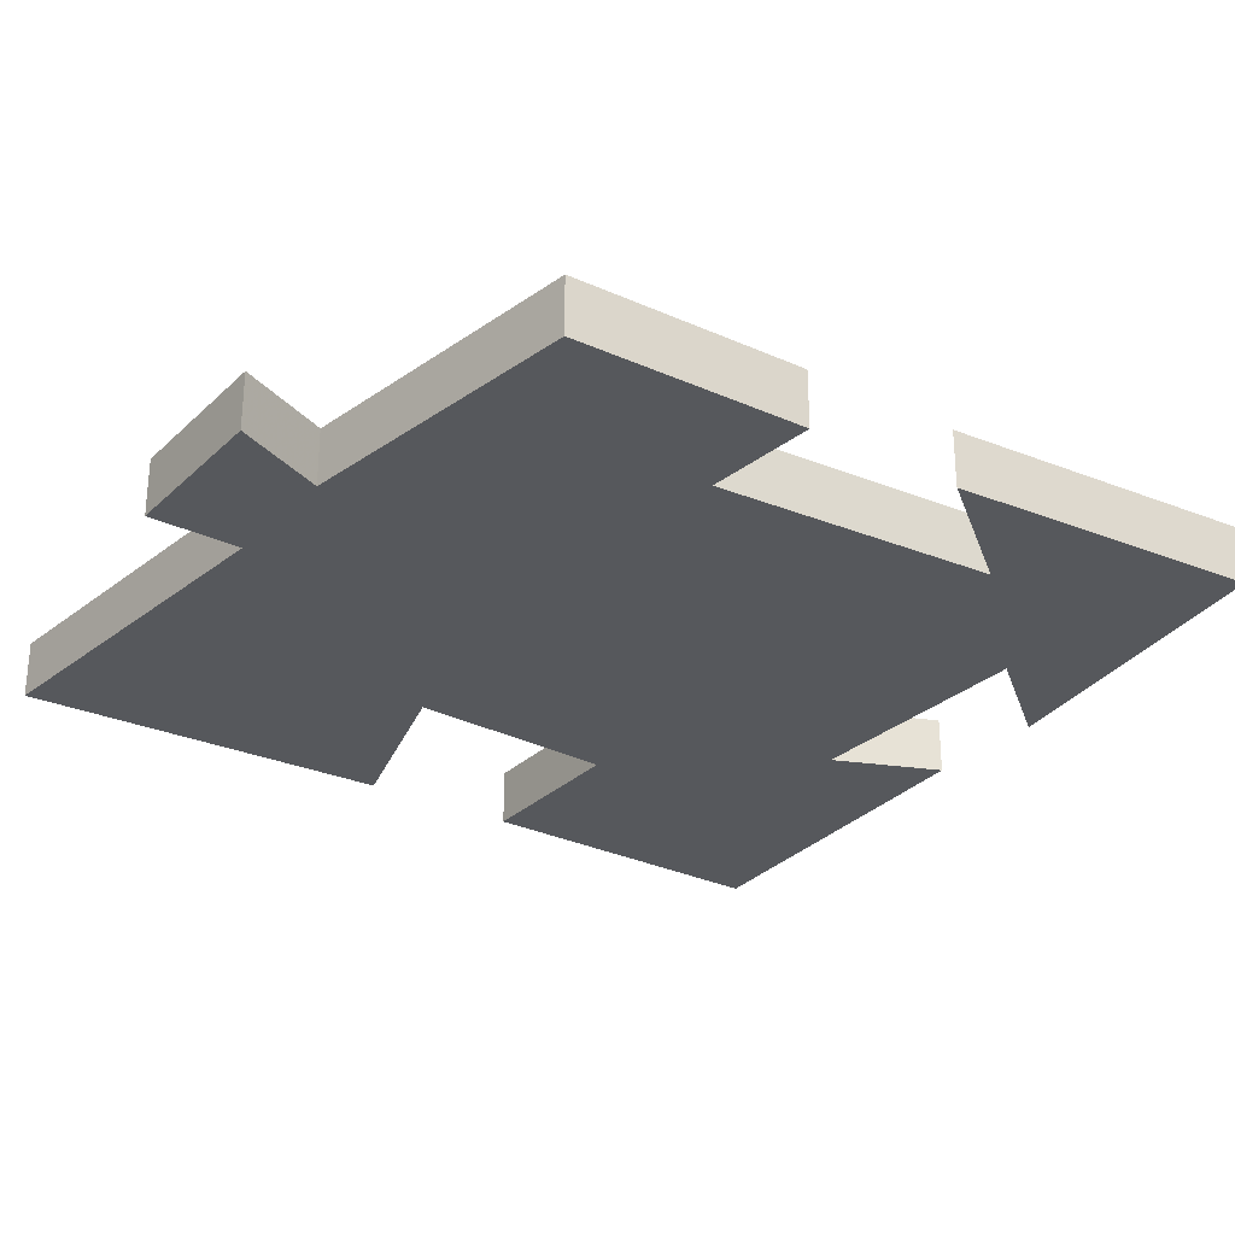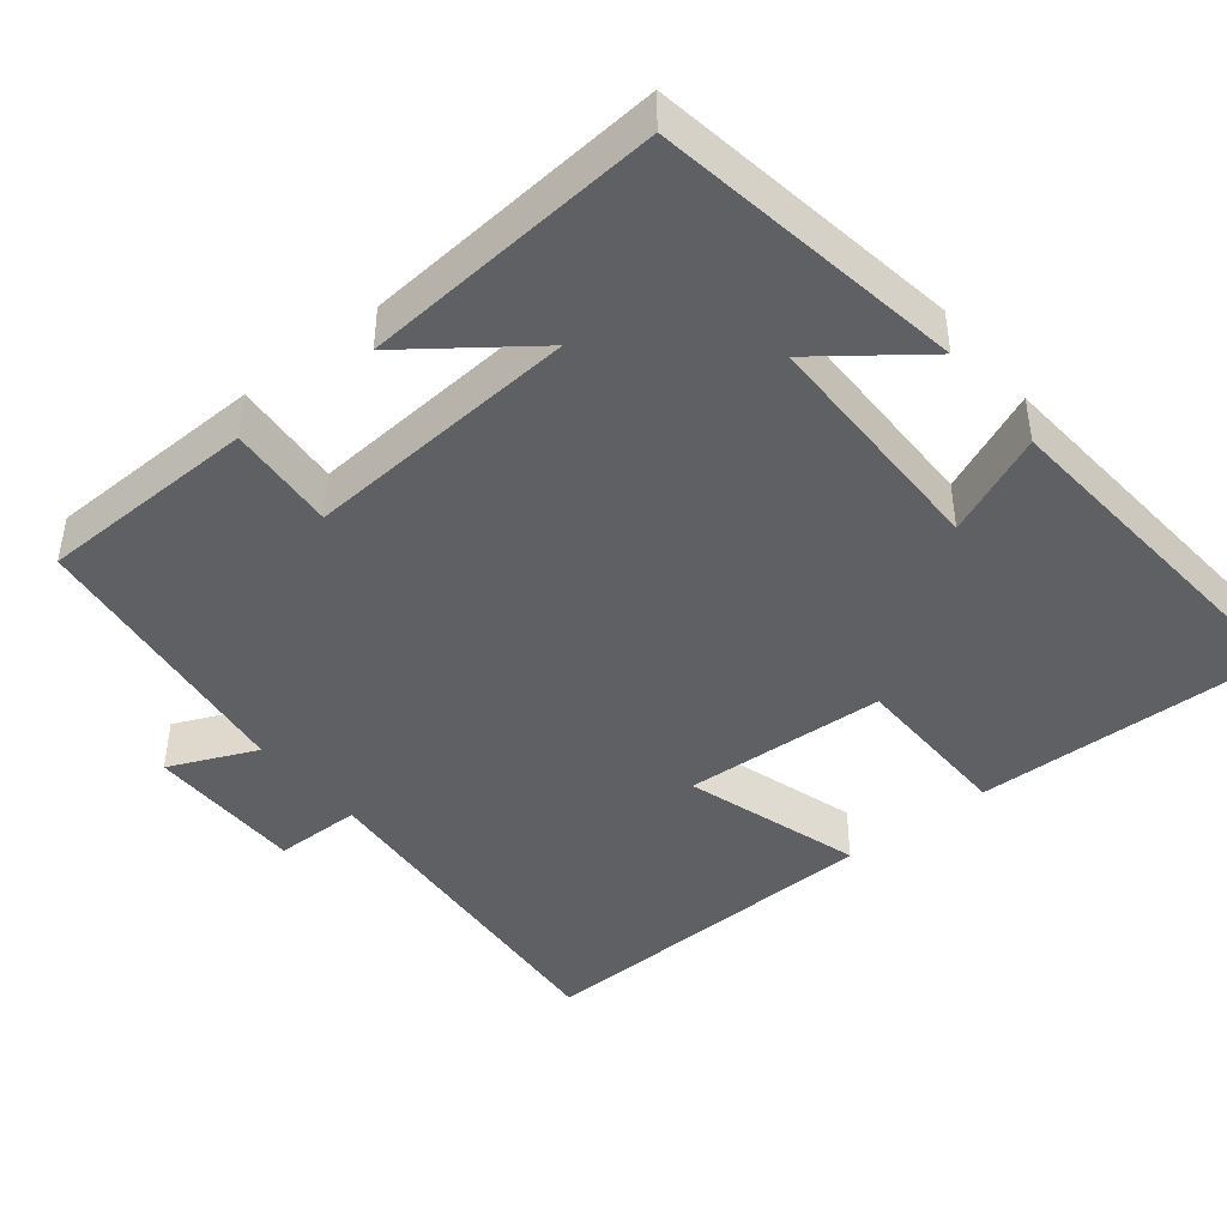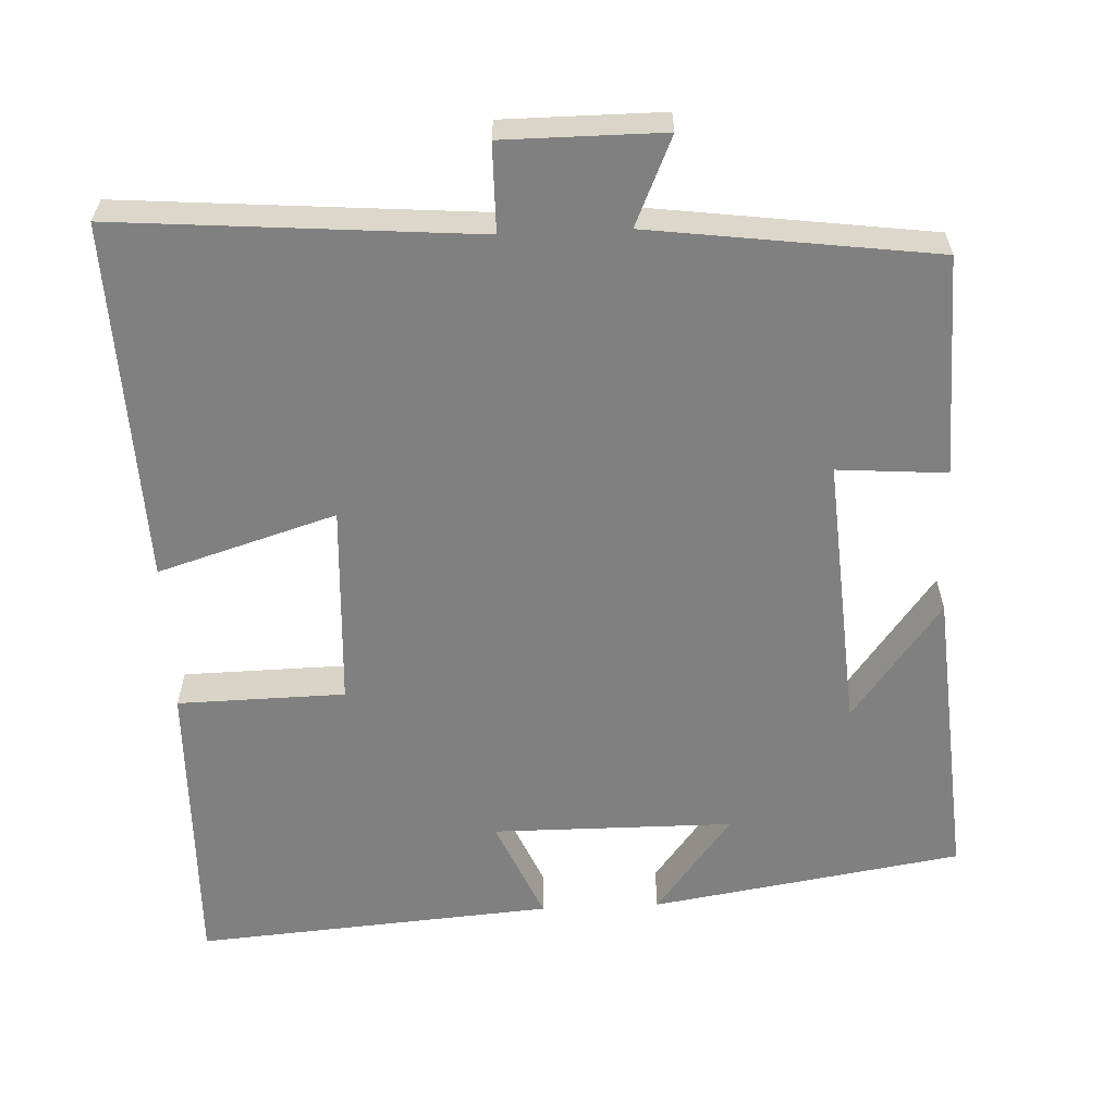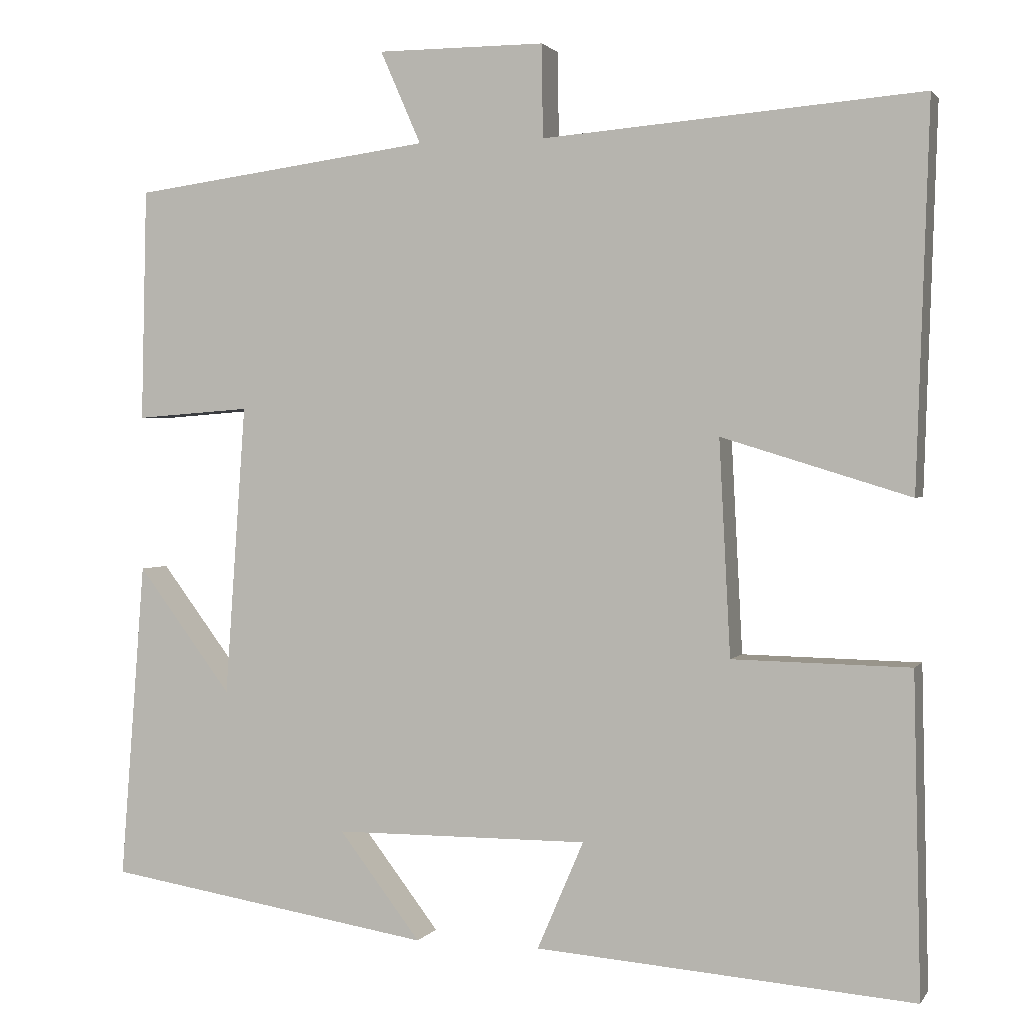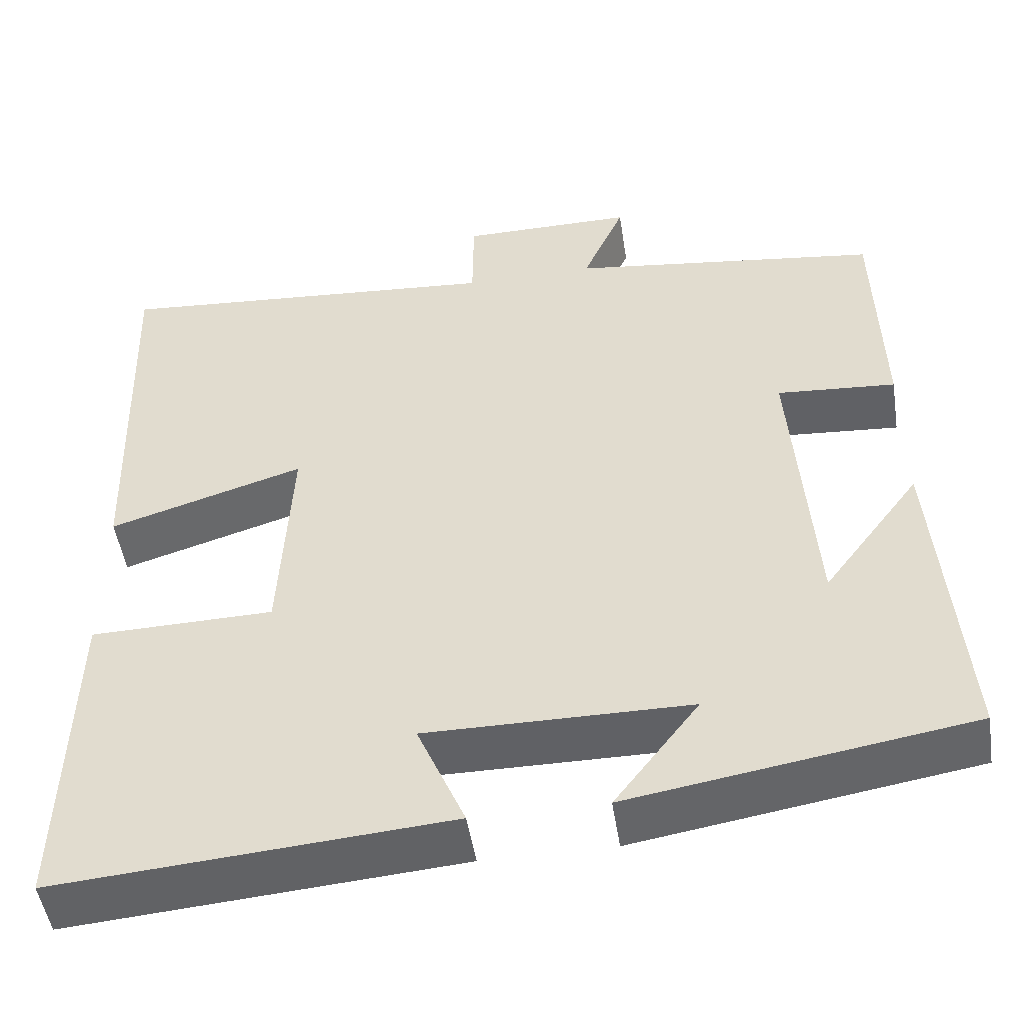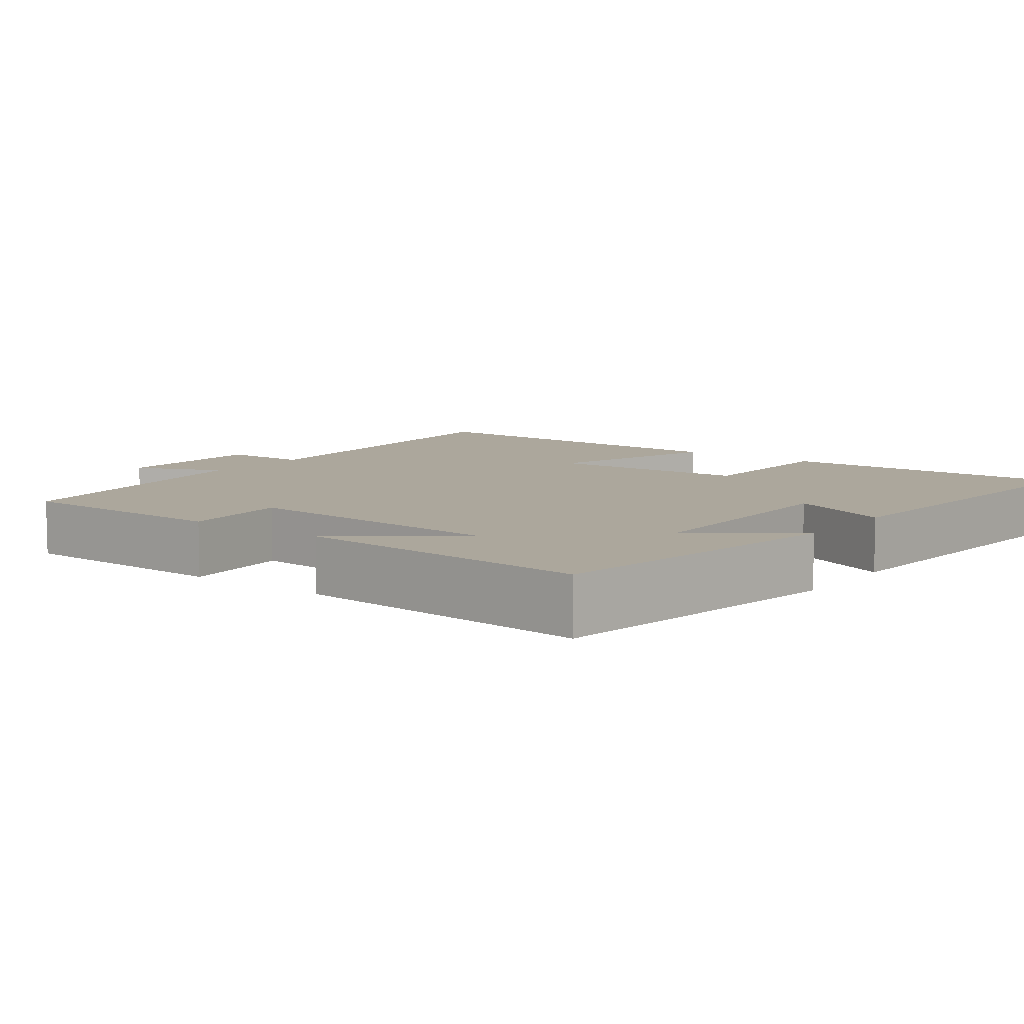
<metadata>
{"format":"obj","ext":"obj","renderer":"f3d","projection":"perspective","resolution":1024,"background":"white","views":[{"elev":-27.7,"azim":54.3,"up":"+Y"},{"elev":-43.6,"azim":128.8,"up":"+Y"},{"elev":-60.0,"azim":2.6,"up":"+Y"},{"elev":1.7,"azim":-162.6,"up":"+Z"},{"elev":-49.6,"azim":8.8,"up":"+Z"},{"elev":8.3,"azim":126.9,"up":"+Y"}]}
</metadata>
<code>
v -0.516 0.07 0.538
v -0.043 0.07 0.5
v -0.042 0.07 0.616
v 0.168 0.07 0.616
v 0.117 0.07 0.5
v 0.493 0.07 0.45
v 0.5 0.07 0.159
v 0.356 0.07 0.17
v 0.382 0.07 -0.194
v 0.5 0.07 -0.037
v 0.531 0.07 -0.435
v 0.121 0.07 -0.5
v 0.223 0.07 -0.367
v -0.095 0.07 -0.365
v -0.037 0.07 -0.5
v -0.509 0.07 -0.536
v -0.5 0.07 -0.138
v -0.279 0.07 -0.134
v -0.265 0.07 0.134
v -0.5 0.07 0.062
v -0.516 0 0.538
v -0.043 0 0.5
v -0.042 0 0.616
v 0.168 0 0.616
v 0.117 0 0.5
v 0.493 0 0.45
v 0.5 0 0.159
v 0.356 0 0.17
v 0.382 0 -0.194
v 0.5 0 -0.037
v 0.531 0 -0.435
v 0.121 0 -0.5
v 0.223 0 -0.367
v -0.095 0 -0.365
v -0.037 0 -0.5
v -0.509 0 -0.536
v -0.5 0 -0.138
v -0.279 0 -0.134
v -0.265 0 0.134
v -0.5 0 0.062
f 19 20 1 2
f 18 19 2
f 16 17 18
f 15 16 18
f 14 15 18
f 13 14 18 2
f 11 12 13
f 9 10 11
f 9 11 13
f 13 2 3
f 9 13 3
f 8 9 3
f 5 6 7 8
f 3 4 5
f 3 5 8
f 22 21 40 39
f 22 39 38
f 38 37 36
f 38 36 35
f 38 35 34
f 22 38 34 33
f 33 32 31
f 31 30 29
f 33 31 29
f 23 22 33
f 23 33 29
f 23 29 28
f 28 27 26 25
f 25 24 23
f 28 25 23
f 1 21 22 2
f 2 22 23 3
f 3 23 24 4
f 4 24 25 5
f 5 25 26 6
f 6 26 27 7
f 7 27 28 8
f 8 28 29 9
f 9 29 30 10
f 10 30 31 11
f 11 31 32 12
f 12 32 33 13
f 13 33 34 14
f 14 34 35 15
f 15 35 36 16
f 16 36 37 17
f 17 37 38 18
f 18 38 39 19
f 19 39 40 20
f 20 40 21 1

</code>
